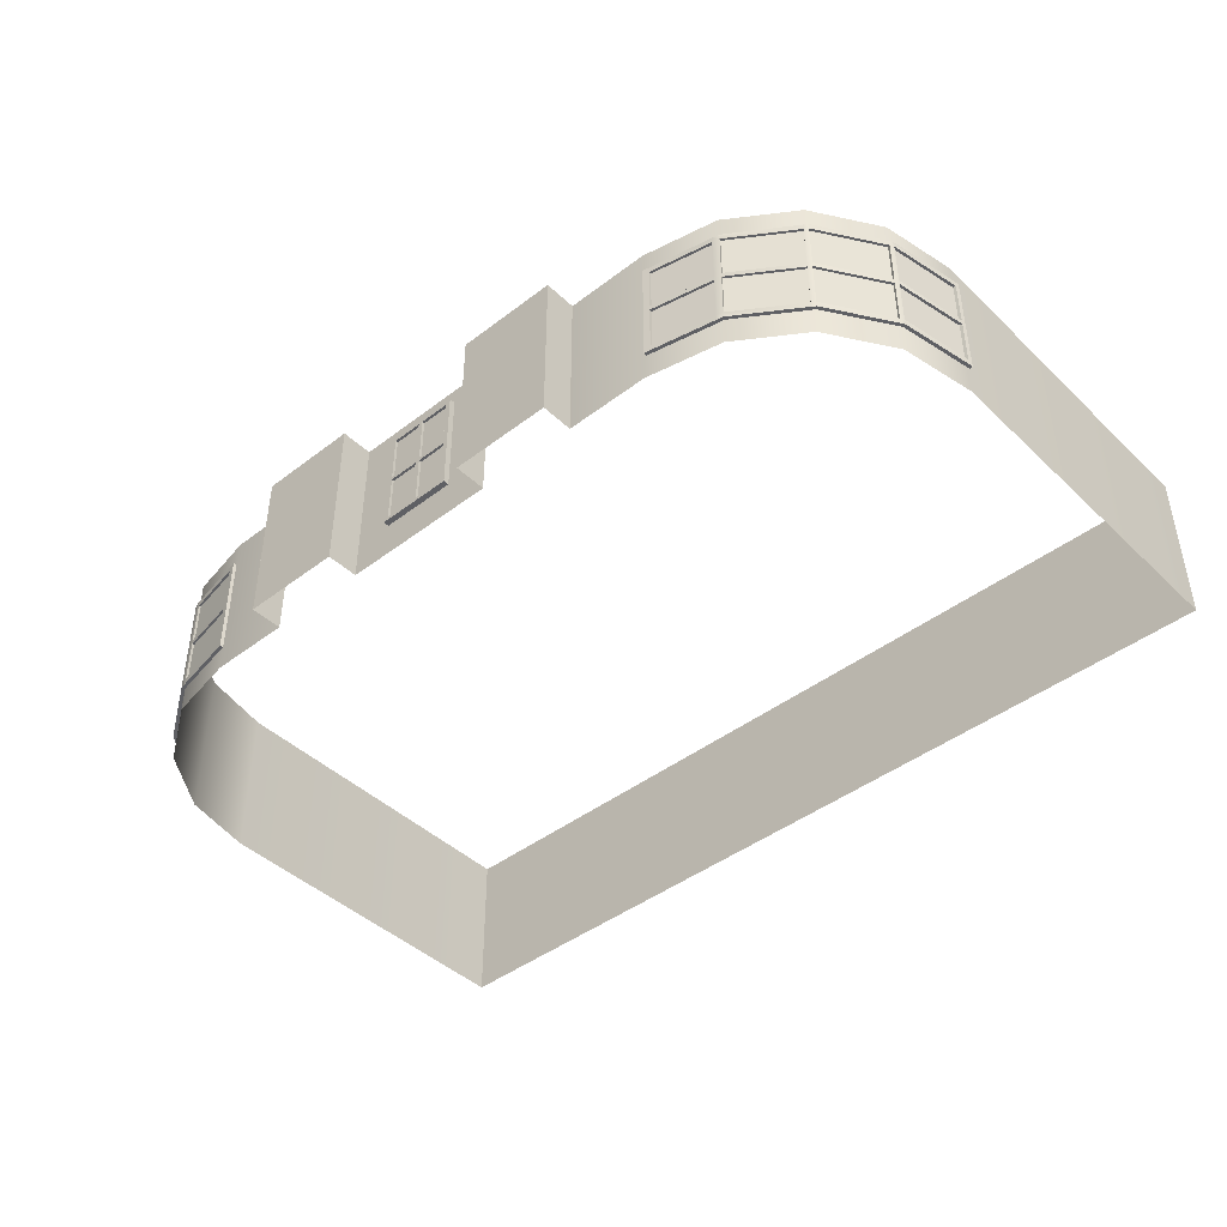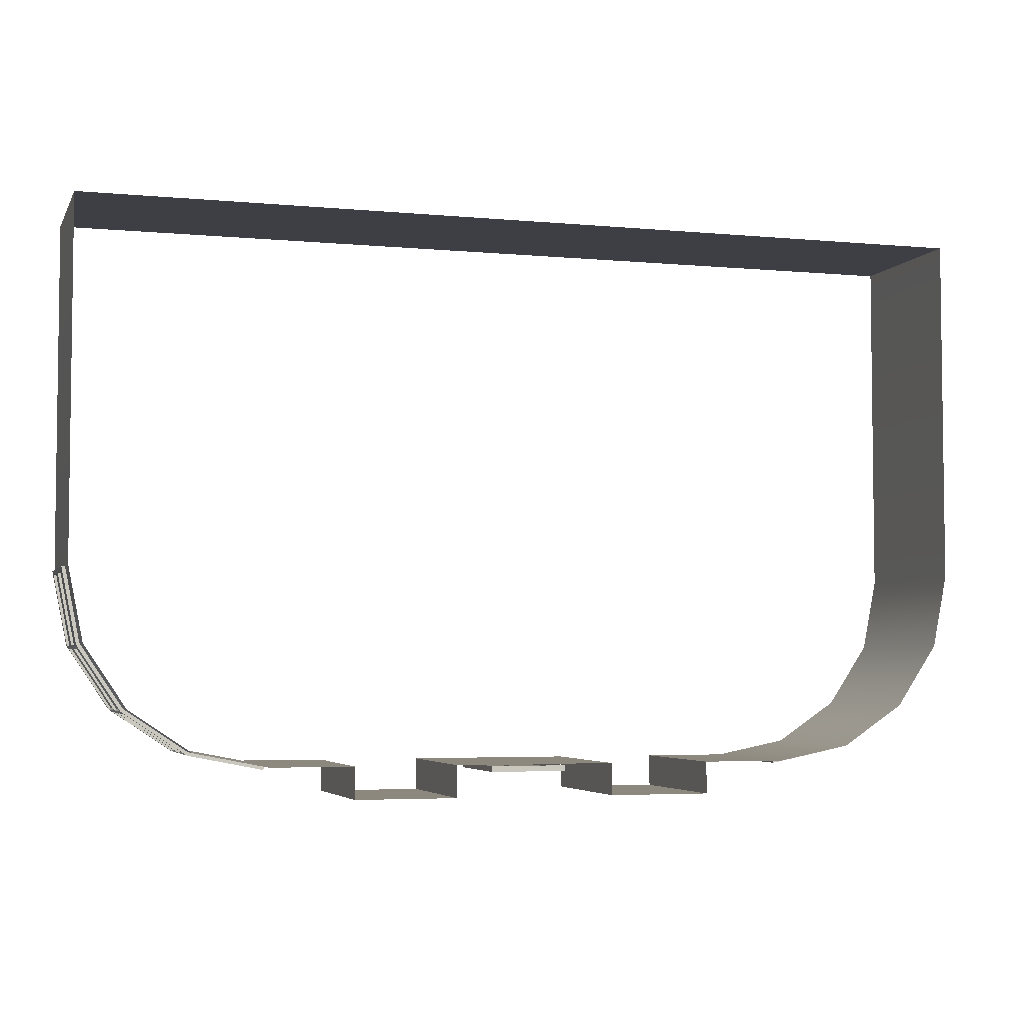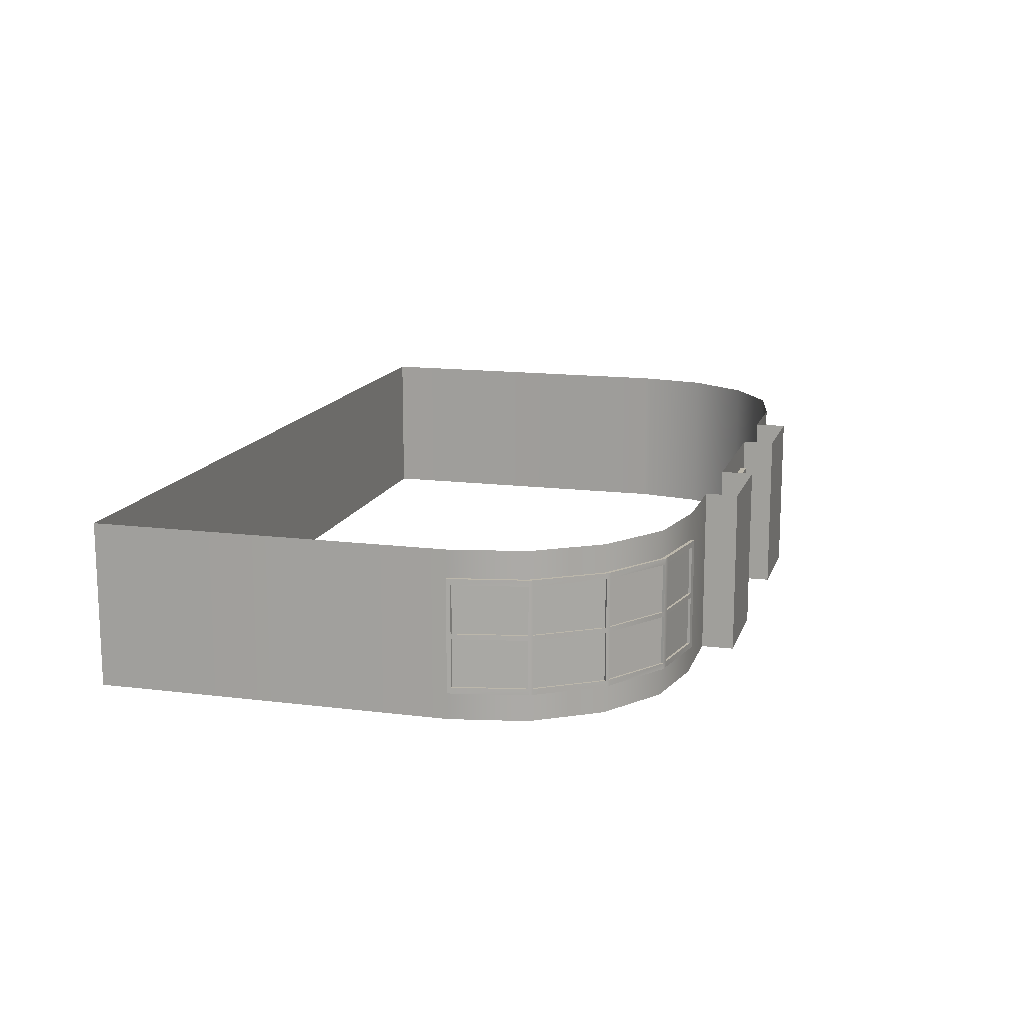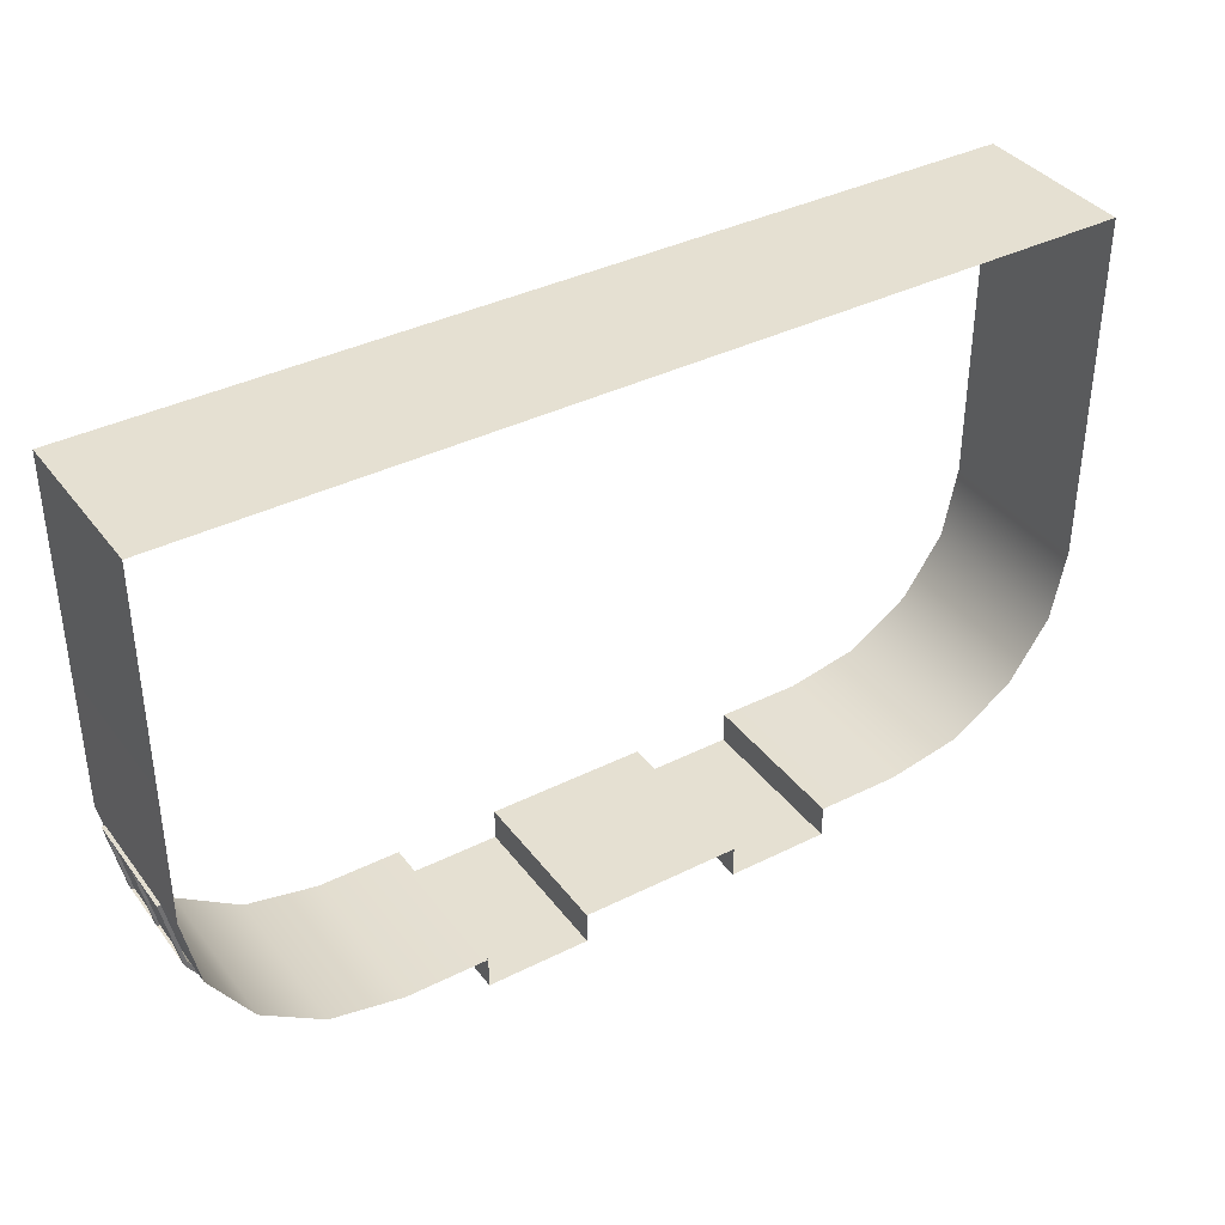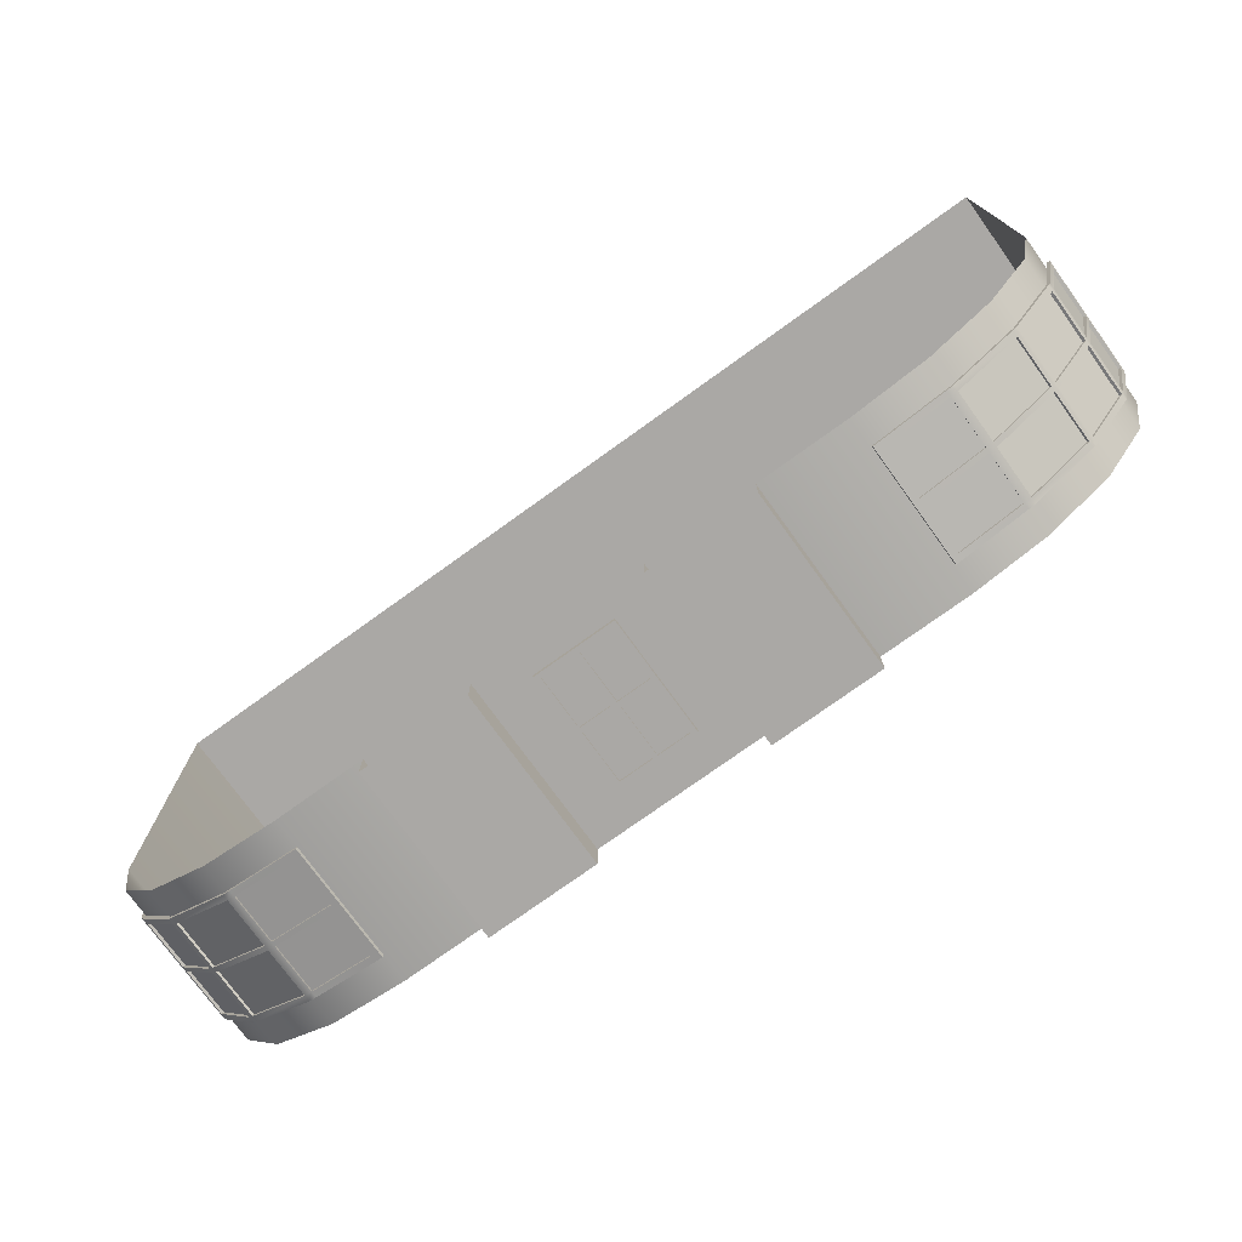
<metadata>
{"format":"obj","ext":"obj","renderer":"f3d","projection":"perspective","resolution":1024,"background":"white","views":[{"elev":-43.4,"azim":-138.0,"up":"+Y"},{"elev":-4.4,"azim":163.1,"up":"+Z"},{"elev":14.3,"azim":105.5,"up":"+Y"},{"elev":37.6,"azim":-32.6,"up":"+Z"},{"elev":-75.2,"azim":-144.2,"up":"+Z"}]}
</metadata>
<code>
g default
v -928.7 400 500
v -928.7 400 -148.6
v -577.3 400 -500
v -711.8 400 -473.3
v -825.8 400 -397.1
v -901.9 400 -283.1
v -237.2 700 -500
v -237.2 400 -500
v -424.7 400 -500
v -424.7 400 -558.8
v -237.2 400 -558.8
v -237.2 700 -558.8
v -424.7 700 -558.8
v -928.7 700 500
v -928.7 700 -148.6
v -901.9 700 -283.1
v -825.8 700 -397.1
v -711.8 700 -473.3
v -577.3 700 -500
v -424.7 700 -500
v -90 700 500
v -90 400 500
v -90 700 -500
v -90 400 -500
v 748.7 400 500
v 748.7 400 -148.6
v 397.3 400 -500
v 531.8 400 -473.3
v 645.8 400 -397.1
v 721.9 400 -283.1
v 57.24 700 -500
v 57.24 400 -500
v 244.7 400 -500
v 244.7 400 -558.8
v 57.24 400 -558.8
v 57.24 700 -558.8
v 244.7 700 -558.8
v 748.7 700 500
v 748.7 700 -148.6
v 721.9 700 -283.1
v 645.8 700 -397.1
v 531.8 700 -473.3
v 397.3 700 -500
v 244.7 700 -500
g Bottom_Floor1
f 14 1 22 21
f 1 14 15 2
f 19 3 4 18
f 18 4 5 17
f 17 5 6 16
f 16 6 2 15
f 10 13 12 11
f 3 19 20 9
f 8 11 12 7
f 20 13 10 9
f 8 7 23 24
f 38 21 22 25
f 25 26 39 38
f 43 42 28 27
f 42 41 29 28
f 41 40 30 29
f 40 39 26 30
f 34 35 36 37
f 27 33 44 43
f 32 31 36 35
f 44 33 34 37
f 32 24 23 31
g default
v 723.3 651 -283.1
v 647.1 651 -397.1
v 533.1 651 -473.3
v 398.6 651 -500
v 750 651 -148.6
v 750 449 -148.6
v 398.6 449 -500
v 533.1 449 -473.3
v 647.1 449 -397.1
v 723.3 449 -283.1
v 521.7 651 -475.5
v 521.7 449 -475.5
v 410.1 651 -497.7
v 410.1 449 -497.7
v 641 651 -401.1
v 641 449 -401.1
v 719.7 651 -288.4
v 719.7 449 -288.4
v 748.6 651 -155.6
v 748.6 449 -155.6
v 750 640.3 -148.6
v 749.7 640.3 -157.3
v 724.3 640.3 -284.8
v 720.8 640.3 -290.2
v 648.2 640.3 -398.8
v 642.1 640.3 -402.9
v 534.2 640.3 -475
v 522.7 640.3 -477.3
v 411.1 640.3 -499.5
v 398.6 640.3 -500
v 750 459.7 -148.6
v 749.7 459.7 -157.3
v 724.3 459.7 -284.8
v 720.8 459.7 -290.2
v 648.2 459.7 -398.8
v 642.1 459.7 -402.9
v 534.2 459.7 -475
v 522.7 459.7 -477.3
v 411.1 459.7 -499.5
v 398.6 459.7 -500
v 750 545.7 -148.6
v 749.7 545.7 -157.3
v 724.3 545.7 -284.8
v 720.8 545.7 -290.2
v 648.2 545.7 -398.8
v 642.1 545.7 -402.9
v 534.2 545.7 -475
v 522.7 545.7 -477.3
v 411.1 545.7 -499.5
v 398.6 545.7 -500
v 750 554.3 -148.6
v 749.7 554.3 -157.3
v 724.3 554.3 -284.8
v 720.8 554.3 -290.2
v 648.2 554.3 -398.8
v 642.1 554.3 -402.9
v 534.2 554.3 -475
v 522.7 554.3 -477.3
v 411.1 554.3 -499.5
v 398.6 554.3 -500
v 399.9 651 -506.1
v 411.3 651 -503.9
v 411.3 640.3 -503.9
v 399.9 640.3 -506.1
v 644.5 640.3 -406.3
v 535.4 640.3 -478.9
v 535.4 651 -478.9
v 644.5 651 -406.3
v 724.9 640.3 -291.9
v 651.4 640.3 -401.4
v 651.4 651 -401.4
v 724.9 651 -291.9
v 754.8 640.3 -156.8
v 728.9 640.3 -285.4
v 728.9 651 -285.4
v 754.8 651 -156.8
v 522.9 651 -481.7
v 522.9 640.3 -481.7
v 756.1 651 -149.9
v 756.1 640.3 -149.9
v 756.1 554.3 -149.9
v 754.8 554.3 -156.8
v 728.9 554.3 -285.4
v 724.9 554.3 -291.9
v 651.4 554.3 -401.4
v 644.5 554.3 -406.3
v 535.4 554.3 -478.9
v 522.9 554.3 -481.7
v 411.3 554.3 -503.9
v 399.9 554.3 -506.1
v 756.1 459.7 -149.9
v 754.8 459.7 -156.8
v 756.1 449 -149.9
v 754.8 449 -156.8
v 728.9 449 -285.4
v 728.9 459.7 -285.4
v 724.9 459.7 -291.9
v 724.9 449 -291.9
v 651.4 449 -401.4
v 651.4 459.7 -401.4
v 644.5 459.7 -406.3
v 644.5 449 -406.3
v 535.4 449 -478.9
v 535.4 459.7 -478.9
v 522.9 459.7 -481.7
v 522.9 449 -481.7
v 411.3 459.7 -503.9
v 411.3 449 -503.9
v 399.9 459.7 -506.1
v 399.9 449 -506.1
v 756.1 545.7 -149.9
v 754.8 545.7 -156.8
v 728.9 545.7 -285.4
v 724.9 545.7 -291.9
v 651.4 545.7 -401.4
v 644.5 545.7 -406.3
v 535.4 545.7 -478.9
v 522.9 545.7 -481.7
v 411.3 545.7 -503.9
v 399.9 545.7 -506.1
g Window_Curved2
f 105 106 107 108
f 109 110 111 112
f 113 114 115 116
f 117 118 119 120
f 121 111 110 122
f 106 121 122 107
f 112 115 114 109
f 116 119 118 113
f 120 123 124 117
f 117 124 125 126
f 96 97 67 66
f 113 118 127 128
f 98 99 69 68
f 109 114 129 130
f 100 101 71 70
f 122 110 131 132
f 73 72 102 103
f 108 107 133 134
f 136 135 137 138
f 138 139 140 136
f 141 140 139 142
f 142 143 144 141
f 145 144 143 146
f 146 147 148 145
f 149 148 147 150
f 151 149 150 152
f 153 151 152 154
f 156 155 135 136
f 76 77 87 86
f 158 157 140 141
f 78 79 89 88
f 160 159 144 145
f 80 81 91 90
f 162 161 148 149
f 93 92 82 83
f 164 163 151 153
f 126 125 155 156
f 156 157 127 126
f 128 127 157 158
f 158 159 129 128
f 130 129 159 160
f 160 161 131 130
f 132 131 161 162
f 133 132 162 163
f 134 133 163 164
f 48 57 106 105
f 74 48 105 108
f 70 71 110 109
f 47 59 112 111
f 68 69 114 113
f 46 61 116 115
f 66 67 118 117
f 45 63 120 119
f 55 47 111 121
f 57 55 121 106
f 72 73 107 122
f 59 46 115 112
f 61 45 119 116
f 63 49 123 120
f 49 65 124 123
f 65 95 125 124
f 96 66 117 126
f 67 97 127 118
f 98 68 113 128
f 69 99 129 114
f 100 70 109 130
f 71 101 131 110
f 102 72 122 132
f 73 103 133 107
f 104 74 108 134
f 75 50 137 135
f 50 64 138 137
f 64 54 139 138
f 77 76 136 140
f 54 62 142 139
f 62 53 143 142
f 79 78 141 144
f 53 60 146 143
f 60 52 147 146
f 81 80 145 148
f 52 56 150 147
f 83 82 149 151
f 56 58 152 150
f 58 51 154 152
f 51 84 153 154
f 85 75 135 155
f 76 86 156 136
f 87 77 140 157
f 78 88 158 141
f 89 79 144 159
f 80 90 160 145
f 91 81 148 161
f 82 92 162 149
f 93 83 151 163
f 84 94 164 153
f 95 85 155 125
f 86 87 157 156
f 97 96 126 127
f 88 89 159 158
f 99 98 128 129
f 90 91 161 160
f 101 100 130 131
f 103 102 132 133
f 92 93 163 162
f 94 104 134 164
g default
v -905.9 651 -283.1
v -829.7 651 -397.1
v -715.7 651 -473.3
v -581.2 651 -500
v -932.6 651 -148.6
v -932.6 449 -148.6
v -581.2 449 -500
v -715.7 449 -473.3
v -829.7 449 -397.1
v -905.9 449 -283.1
v -704.3 651 -475.5
v -704.3 449 -475.5
v -592.7 651 -497.7
v -592.7 449 -497.7
v -823.6 651 -401.1
v -823.6 449 -401.1
v -902.3 651 -288.4
v -902.3 449 -288.4
v -931.2 651 -155.6
v -931.2 449 -155.6
v -932.6 640.3 -148.6
v -932.3 640.3 -157.3
v -906.9 640.3 -284.8
v -903.4 640.3 -290.2
v -830.8 640.3 -398.8
v -824.7 640.3 -402.9
v -716.8 640.3 -475
v -705.3 640.3 -477.3
v -593.7 640.3 -499.5
v -581.2 640.3 -500
v -932.6 459.7 -148.6
v -932.3 459.7 -157.3
v -906.9 459.7 -284.8
v -903.4 459.7 -290.2
v -830.8 459.7 -398.8
v -824.7 459.7 -402.9
v -716.8 459.7 -475
v -705.3 459.7 -477.3
v -593.7 459.7 -499.5
v -581.2 459.7 -500
v -932.6 545.7 -148.6
v -932.3 545.7 -157.3
v -906.9 545.7 -284.8
v -903.4 545.7 -290.2
v -830.8 545.7 -398.8
v -824.7 545.7 -402.9
v -716.8 545.7 -475
v -705.3 545.7 -477.3
v -593.7 545.7 -499.5
v -581.2 545.7 -500
v -932.6 554.3 -148.6
v -932.3 554.3 -157.3
v -906.9 554.3 -284.8
v -903.4 554.3 -290.2
v -830.8 554.3 -398.8
v -824.7 554.3 -402.9
v -716.8 554.3 -475
v -705.3 554.3 -477.3
v -593.7 554.3 -499.5
v -581.2 554.3 -500
v -582.5 651 -506.1
v -593.9 651 -503.9
v -593.9 640.3 -503.9
v -582.5 640.3 -506.1
v -827.1 640.3 -406.3
v -718.1 640.3 -478.9
v -718.1 651 -478.9
v -827.1 651 -406.3
v -907.5 640.3 -291.9
v -834 640.3 -401.4
v -834 651 -401.4
v -907.5 651 -291.9
v -937.4 640.3 -156.8
v -911.5 640.3 -285.4
v -911.5 651 -285.4
v -937.4 651 -156.8
v -705.5 651 -481.7
v -705.5 640.3 -481.7
v -938.8 651 -149.9
v -938.8 640.3 -149.9
v -938.8 554.3 -149.9
v -937.4 554.3 -156.8
v -911.5 554.3 -285.4
v -907.5 554.3 -291.9
v -834 554.3 -401.4
v -827.1 554.3 -406.3
v -718.1 554.3 -478.9
v -705.5 554.3 -481.7
v -593.9 554.3 -503.9
v -582.5 554.3 -506.1
v -938.8 459.7 -149.9
v -937.4 459.7 -156.8
v -938.8 449 -149.9
v -937.4 449 -156.8
v -911.5 449 -285.4
v -911.5 459.7 -285.4
v -907.5 459.7 -291.9
v -907.5 449 -291.9
v -834 449 -401.4
v -834 459.7 -401.4
v -827.1 459.7 -406.3
v -827.1 449 -406.3
v -718.1 449 -478.9
v -718.1 459.7 -478.9
v -705.5 459.7 -481.7
v -705.5 449 -481.7
v -593.9 459.7 -503.9
v -593.9 449 -503.9
v -582.5 459.7 -506.1
v -582.5 449 -506.1
v -938.8 545.7 -149.9
v -937.4 545.7 -156.8
v -911.5 545.7 -285.4
v -907.5 545.7 -291.9
v -834 545.7 -401.4
v -827.1 545.7 -406.3
v -718.1 545.7 -478.9
v -705.5 545.7 -481.7
v -593.9 545.7 -503.9
v -582.5 545.7 -506.1
g Window_Curved3
f 225 228 227 226
f 229 232 231 230
f 233 236 235 234
f 237 240 239 238
f 241 242 230 231
f 226 227 242 241
f 232 229 234 235
f 236 233 238 239
f 240 237 244 243
f 237 246 245 244
f 216 186 187 217
f 233 248 247 238
f 218 188 189 219
f 229 250 249 234
f 220 190 191 221
f 242 252 251 230
f 193 223 222 192
f 228 254 253 227
f 256 258 257 255
f 258 256 260 259
f 261 262 259 260
f 262 261 264 263
f 265 266 263 264
f 266 265 268 267
f 269 270 267 268
f 271 272 270 269
f 273 274 272 271
f 276 256 255 275
f 196 206 207 197
f 278 261 260 277
f 198 208 209 199
f 280 265 264 279
f 200 210 211 201
f 282 269 268 281
f 213 203 202 212
f 284 273 271 283
f 246 276 275 245
f 276 246 247 277
f 248 278 277 247
f 278 248 249 279
f 250 280 279 249
f 280 250 251 281
f 252 282 281 251
f 253 283 282 252
f 254 284 283 253
f 168 225 226 177
f 194 228 225 168
f 190 229 230 191
f 167 231 232 179
f 188 233 234 189
f 166 235 236 181
f 186 237 238 187
f 165 239 240 183
f 175 241 231 167
f 177 226 241 175
f 192 242 227 193
f 179 232 235 166
f 181 236 239 165
f 183 240 243 169
f 169 243 244 185
f 185 244 245 215
f 216 246 237 186
f 187 238 247 217
f 218 248 233 188
f 189 234 249 219
f 220 250 229 190
f 191 230 251 221
f 222 252 242 192
f 193 227 253 223
f 224 254 228 194
f 195 255 257 170
f 170 257 258 184
f 184 258 259 174
f 197 260 256 196
f 174 259 262 182
f 182 262 263 173
f 199 264 261 198
f 173 263 266 180
f 180 266 267 172
f 201 268 265 200
f 172 267 270 176
f 203 271 269 202
f 176 270 272 178
f 178 272 274 171
f 171 274 273 204
f 205 275 255 195
f 196 256 276 206
f 207 277 260 197
f 198 261 278 208
f 209 279 264 199
f 200 265 280 210
f 211 281 268 201
f 202 269 282 212
f 213 283 271 203
f 204 273 284 214
f 215 245 275 205
f 206 276 277 207
f 217 247 246 216
f 208 278 279 209
f 219 249 248 218
f 210 280 281 211
f 221 251 250 220
f 223 253 252 222
f 212 282 283 213
f 214 284 254 224
g default
v -160 460 -504.8
v -20 460 -504.8
v -160 660 -504.8
v -20 660 -504.8
v -160 660 -515.2
v -20 660 -515.2
v -160 460 -515.2
v -20 460 -515.2
v -29.28 660 -504.8
v -29.28 660 -515.2
v -29.28 460 -515.2
v -29.28 460 -504.8
v -150.7 660 -504.8
v -150.7 660 -515.2
v -150.7 460 -515.2
v -150.7 460 -504.8
v -20 467.6 -515.2
v -29.28 467.6 -515.2
v -150.7 467.6 -515.2
v -160 467.6 -515.2
v -160 467.6 -504.8
v -20 467.6 -504.8
v -20 652.4 -515.2
v -29.28 652.4 -515.2
v -150.7 652.4 -515.2
v -160 652.4 -515.2
v -160 652.4 -504.8
v -20 652.4 -504.8
v -85.75 660 -515.2
v -85.75 652.4 -515.2
v -85.75 467.6 -515.2
v -85.75 460 -515.2
v -85.75 460 -504.8
v -85.75 660 -504.8
v -94.25 660 -515.2
v -94.25 652.4 -515.2
v -94.25 467.6 -515.2
v -94.25 460 -515.2
v -94.25 460 -504.8
v -94.25 660 -504.8
v -20 556.4 -515.2
v -29.28 556.4 -515.2
v -85.75 556.4 -515.2
v -94.25 556.4 -515.2
v -150.7 556.4 -515.2
v -160 556.4 -515.2
v -160 556.4 -504.8
v -20 556.4 -504.8
v -20 563.6 -515.2
v -29.28 563.6 -515.2
v -85.75 563.6 -515.2
v -94.25 563.6 -515.2
v -150.7 563.6 -515.2
v -160 563.6 -515.2
v -160 563.6 -504.8
v -20 563.6 -504.8
v -150.7 652.4 -510.6
v -150.7 563.6 -510.6
v -94.25 652.4 -510.6
v -94.25 563.6 -510.6
v -85.75 652.4 -510.6
v -85.75 563.6 -510.6
v -29.28 652.4 -510.6
v -29.28 563.6 -510.6
v -85.75 556.4 -510.6
v -85.75 467.6 -510.6
v -29.28 556.4 -510.6
v -29.28 467.6 -510.6
v -150.7 556.4 -510.6
v -150.7 467.6 -510.6
v -94.25 556.4 -510.6
v -94.25 467.6 -510.6
g Square_window
f 287 297 298 289
f 289 298 309 310
f 291 299 300 285
f 312 307 290 288
f 310 311 287 289
f 293 288 290 294
f 308 294 290 307
f 296 295 292 286
f 297 324 319 298
f 309 298 319 320
f 300 299 322 323
f 295 302 301 292
f 299 303 321 322
f 304 303 299 291
f 291 285 305 304
f 286 292 301 306
f 334 308 307 333
f 342 341 343 344
f 310 309 337 338
f 338 339 311 310
f 340 333 307 312
f 314 313 294 308
f 346 345 347 348
f 316 315 302 295
f 317 316 295 296
f 313 318 293 294
f 320 319 313 314
f 336 320 314 335
f 322 321 315 316
f 323 322 316 317
f 319 324 318 313
f 302 326 325 301
f 350 349 351 352
f 321 328 327 315
f 354 353 355 356
f 330 329 303 304
f 304 305 331 330
f 306 301 325 332
f 326 334 333 325
f 327 335 334 326
f 328 336 335 327
f 329 337 336 328
f 338 337 329 330
f 330 331 339 338
f 332 325 333 340
f 337 309 341 342
f 309 320 343 341
f 320 336 344 343
f 336 337 342 344
f 335 314 345 346
f 314 308 347 345
f 308 334 348 347
f 334 335 346 348
f 315 327 349 350
f 327 326 351 349
f 326 302 352 351
f 302 315 350 352
f 303 329 353 354
f 329 328 355 353
f 328 321 356 355
f 321 303 354 356

</code>
